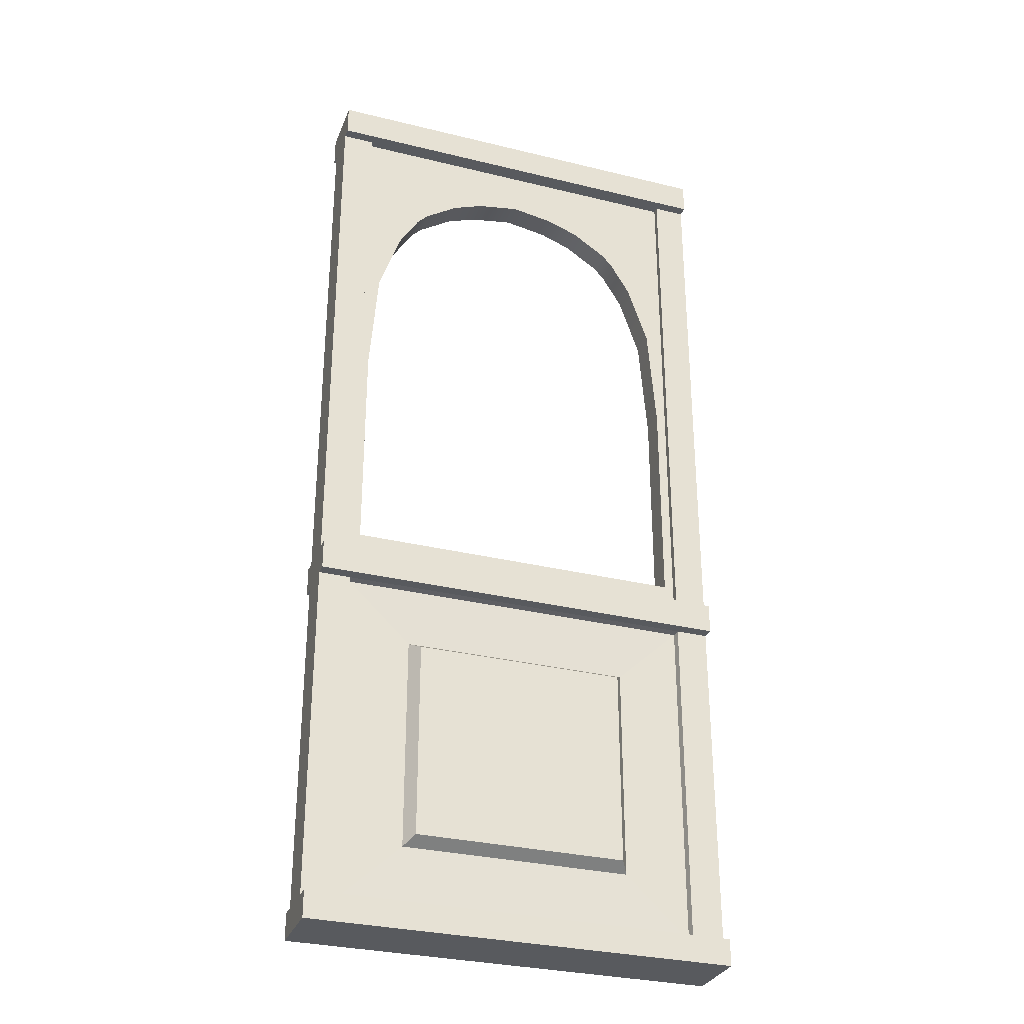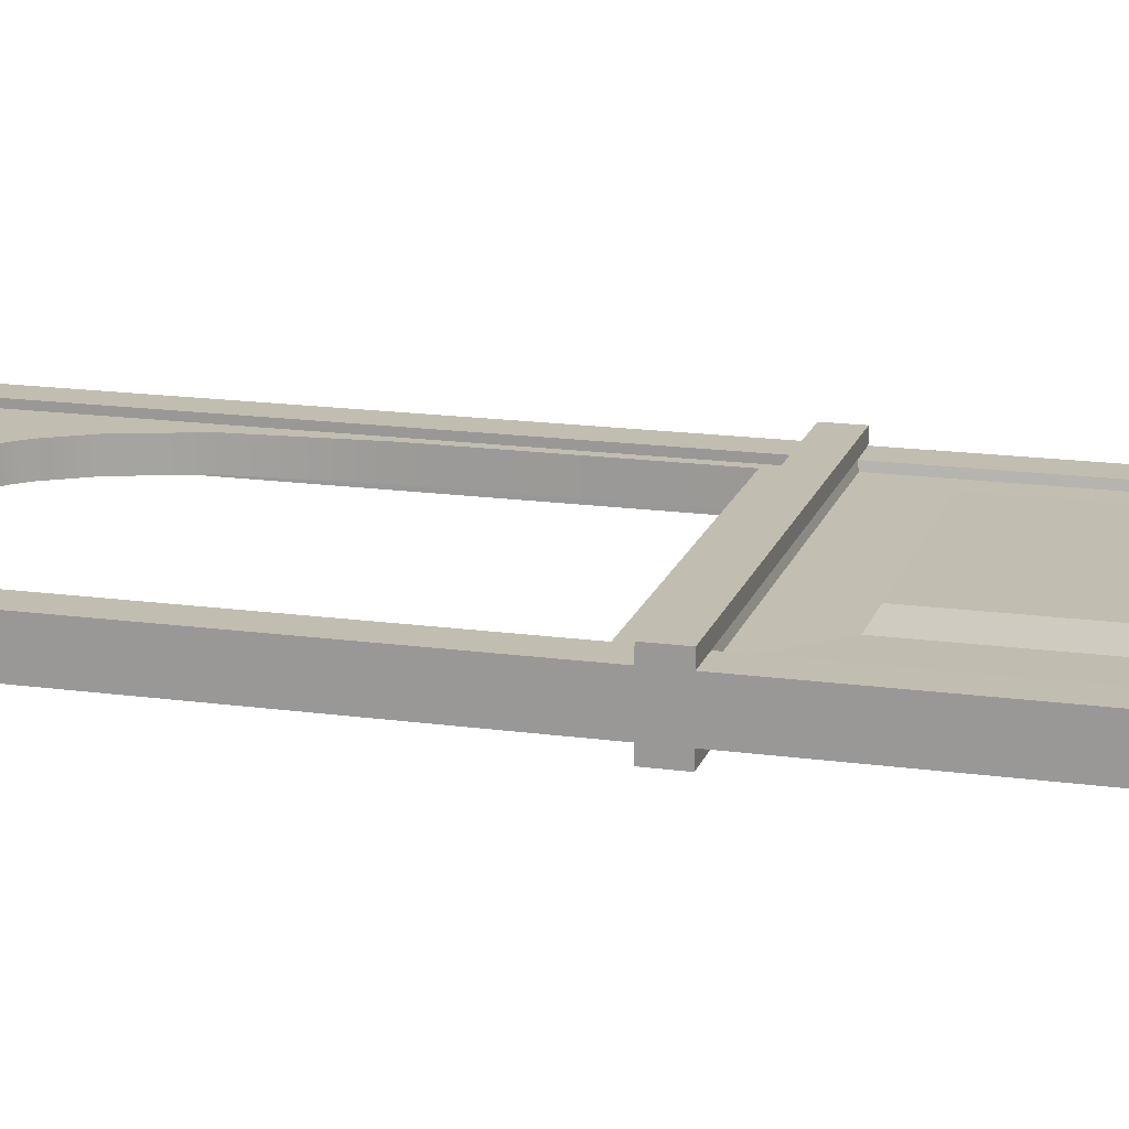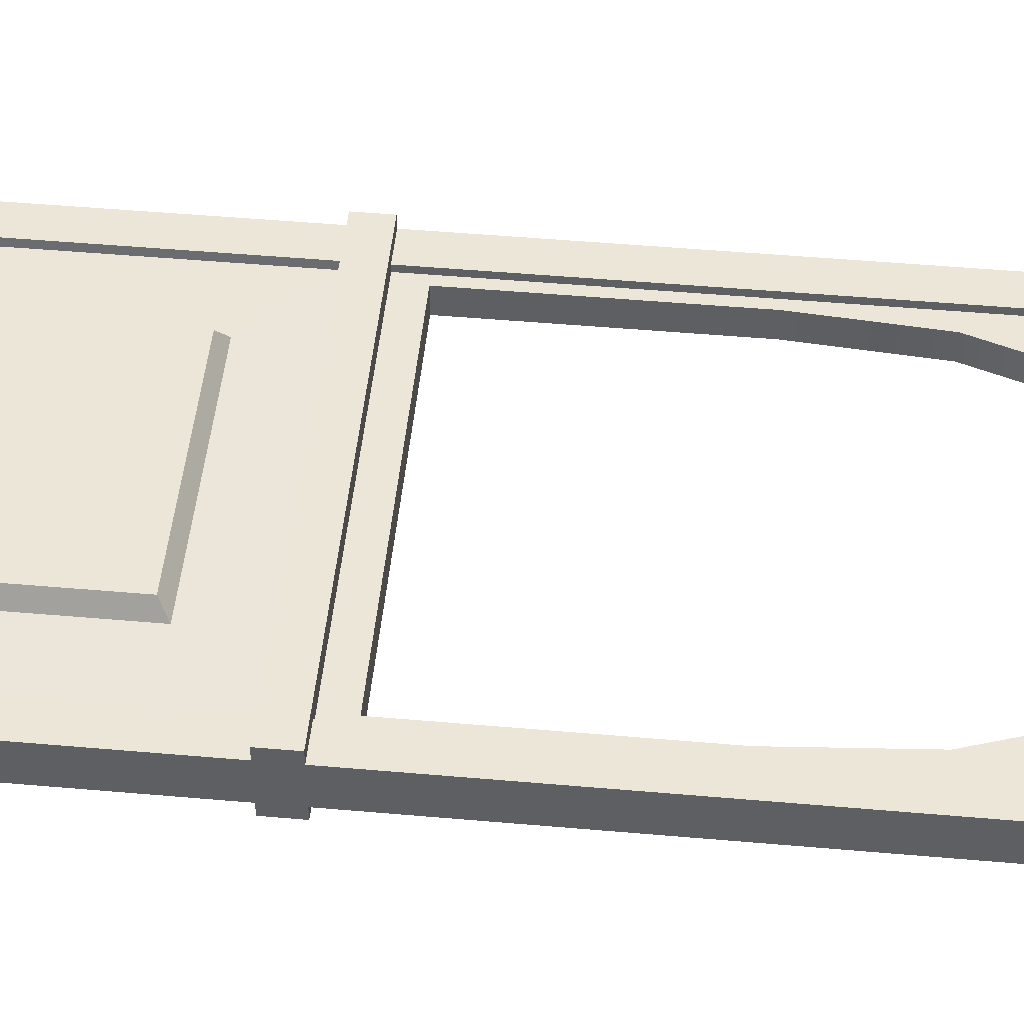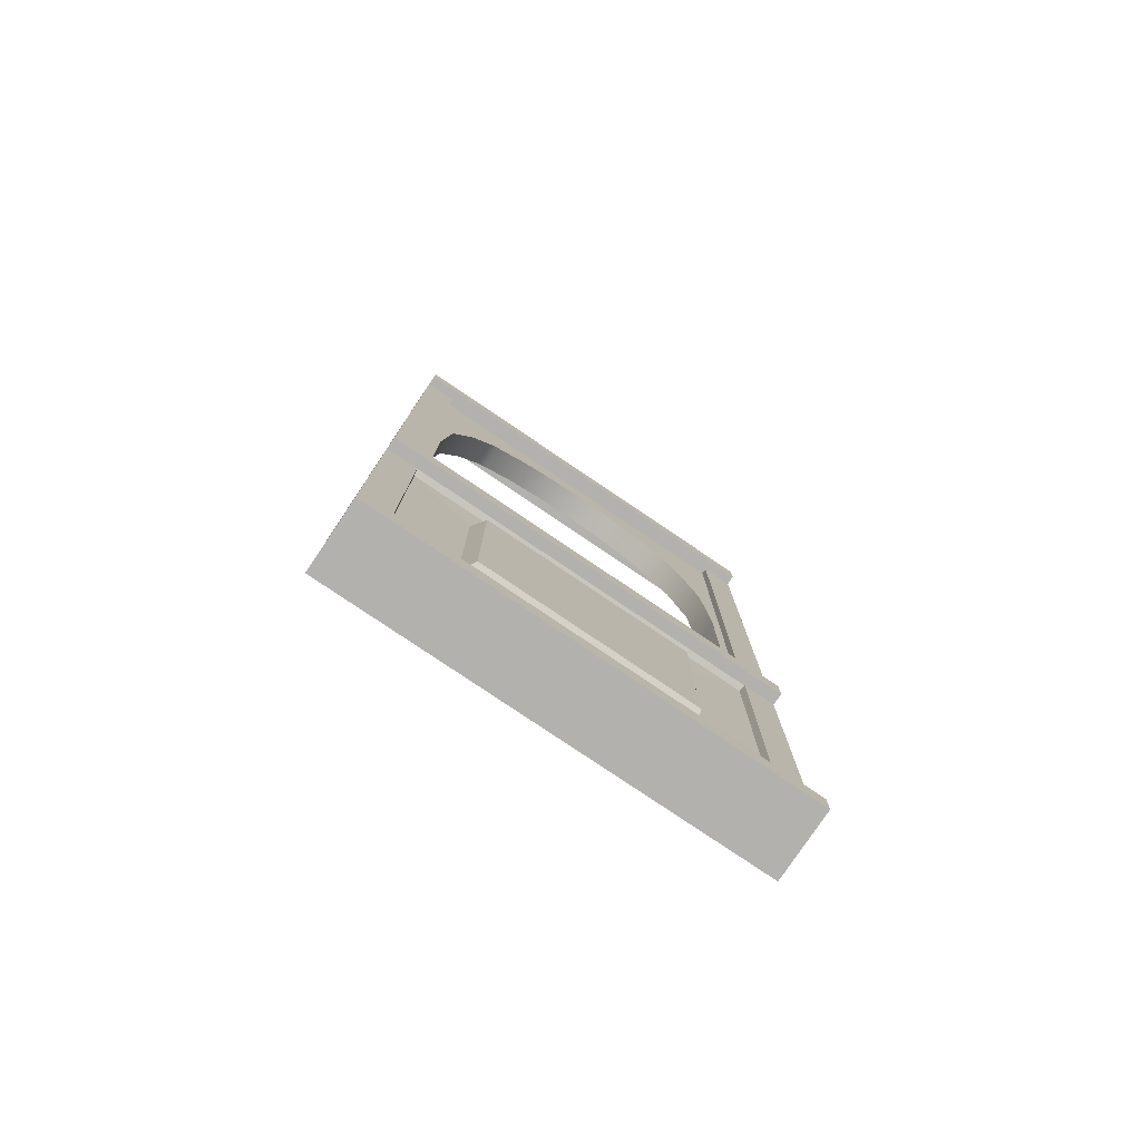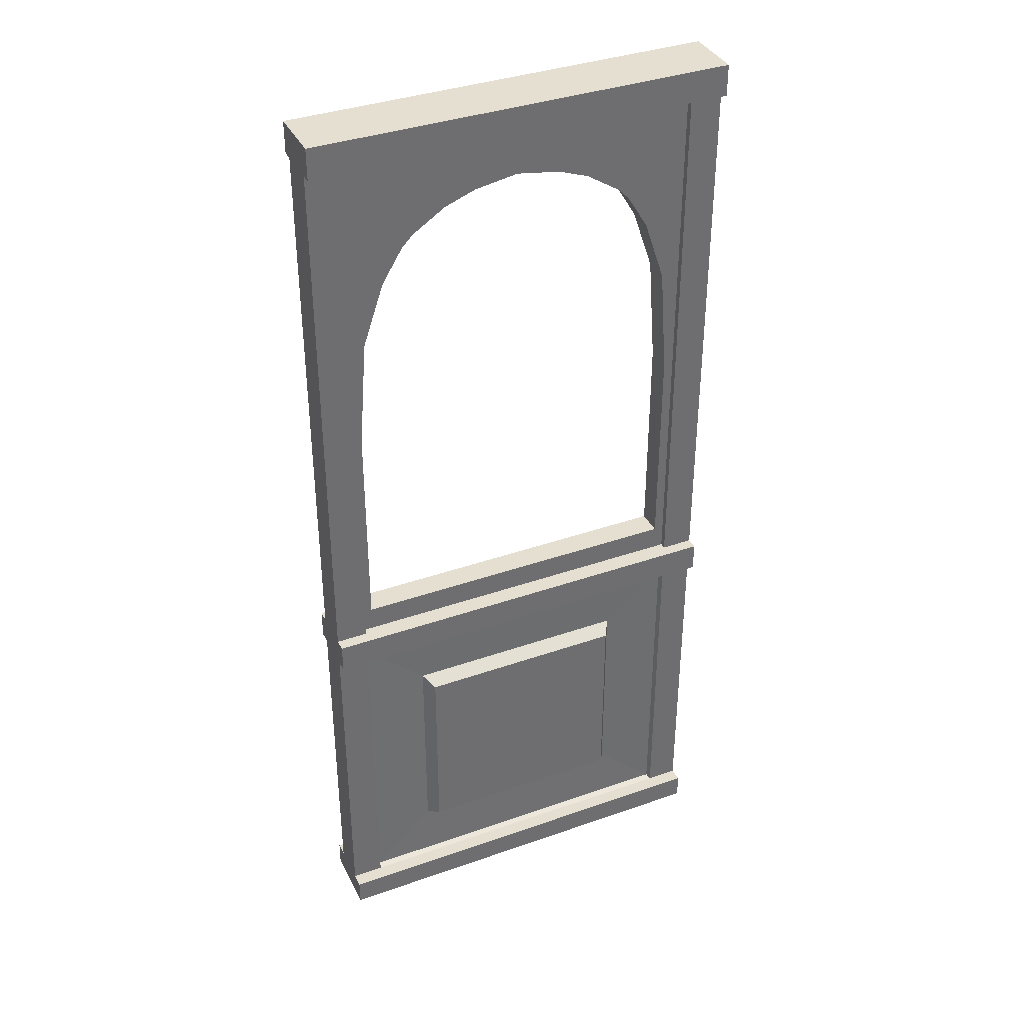
<metadata>
{"format":"obj","ext":"obj","renderer":"f3d","projection":"perspective","resolution":1024,"background":"white","views":[{"elev":-31.0,"azim":160.7,"up":"+Y"},{"elev":17.0,"azim":-74.5,"up":"+Z"},{"elev":48.8,"azim":95.6,"up":"+Z"},{"elev":-79.3,"azim":-34.0,"up":"+Y"},{"elev":37.4,"azim":155.7,"up":"+Y"}]}
</metadata>
<code>
o InerWallWin_Cube.004
v -1.1 -2.588 0.1016
v -1.1 2.472 0.1016
v -1.1 -2.588 -0.1016
v -1.1 2.472 -0.1016
v 1.1 -2.588 0.1016
v 1.1 2.472 0.1016
v 1.1 -2.588 -0.1016
v 1.1 2.472 -0.1016
v 0.933 -2.588 -0.1016
v -0.933 -2.588 -0.1016
v -0.933 2.472 -0.1016
v 0.933 2.472 -0.1016
v -0.933 -2.588 0.1016
v 0.933 -2.588 0.1016
v 0.933 2.472 0.1016
v -0.933 2.472 0.1016
v -1.1 -0.6989 0.1016
v -1.1 -0.6989 -0.1016
v 1.1 -0.6989 -0.1016
v 1.1 -0.6989 0.1016
v 0.933 -0.6989 0.1016
v -0.933 -0.6989 0.1016
v -0.933 -0.6989 -0.1016
v 0.933 -0.6989 -0.1016
v -1.1 -2.449 -0.1016
v 1.1 -2.449 -0.1016
v 1.1 -2.449 0.1016
v 0.933 -2.449 0.1016
v -0.933 -2.449 0.1016
v -0.933 -2.449 -0.1016
v 0.933 -2.449 -0.1016
v -1.1 -2.449 0.1016
v -1.1 -0.543 0.1016
v -1.1 -0.543 -0.1016
v 1.1 -0.543 -0.1016
v 1.1 -0.543 0.1016
v 0.933 -0.543 0.1016
v -0.933 -0.543 0.1016
v -0.933 -0.543 -0.1016
v 0.933 -0.543 -0.1016
v -1.1 2.308 0.1016
v -1.1 2.308 -0.1016
v 1.1 2.308 -0.1016
v 1.1 2.308 0.1016
v 0.933 2.308 0.1016
v -0.933 2.308 0.1016
v -0.933 2.308 -0.1016
v 0.933 2.308 -0.1016
v -0.925 -0.7064 -0.06763
v 0.925 -0.7064 -0.06763
v 0.925 -0.7064 0.06763
v -0.925 -0.7064 0.06763
v 0.925 -2.442 0.06763
v -0.925 -2.442 0.06763
v -0.925 -2.442 -0.06763
v 0.925 -2.442 -0.06763
v -0.5942 -1.017 -0.06446
v 0.5942 -1.017 -0.06446
v 0.5942 -1.017 0.06446
v -0.5942 -1.017 0.06446
v 0.5942 -2.131 0.06446
v -0.5942 -2.131 0.06446
v -0.5942 -2.131 -0.06446
v 0.5942 -2.131 -0.06446
v -0.5481 -1.06 -0.1397
v 0.5481 -1.06 -0.1397
v 0.5481 -1.06 0.1397
v -0.5481 -1.06 0.1397
v 0.5481 -2.088 0.1397
v -0.5481 -2.088 0.1397
v -0.5481 -2.088 -0.1397
v 0.5481 -2.088 -0.1397
v -1.1 -0.543 -0.1647
v -1.1 -0.6989 -0.1647
v 1.1 -0.543 -0.1647
v 1.1 -0.6989 -0.1647
v 1.1 -0.543 0.1647
v 1.1 -0.6989 0.1647
v 0.933 -0.543 0.1647
v 0.933 -0.6989 0.1647
v -0.933 -0.543 0.1647
v -0.933 -0.6989 0.1647
v -0.933 -0.543 -0.1647
v -0.933 -0.6989 -0.1647
v 0.933 -0.543 -0.1647
v 0.933 -0.6989 -0.1647
v -1.1 -0.6989 0.1647
v -1.1 -0.543 0.1647
v -1.1 -2.449 -0.1772
v -1.1 -2.588 -0.1772
v -0.933 -2.588 -0.1772
v 1.1 -2.449 -0.1772
v 1.1 -2.588 -0.1772
v 1.1 -2.449 0.1772
v 1.1 -2.588 0.1772
v 0.933 -2.588 0.1772
v 0.933 -2.588 -0.1772
v -1.1 -2.588 0.1772
v -0.933 -2.588 0.1772
v 0.933 -2.449 0.1772
v -0.933 -2.449 0.1772
v -0.933 -2.449 -0.1772
v 0.933 -2.449 -0.1772
v -1.1 -2.449 0.1772
v -1.1 2.308 0.1554
v -1.1 2.472 0.1554
v 0.933 2.472 -0.1554
v 1.1 2.472 -0.1554
v -0.933 2.472 0.1554
v -1.1 2.472 -0.1554
v -0.933 2.472 -0.1554
v 1.1 2.472 0.1554
v 0.933 2.472 0.1554
v -1.1 2.308 -0.1554
v 1.1 2.308 -0.1554
v 1.1 2.308 0.1554
v 0.933 2.308 0.1554
v -0.933 2.308 0.1554
v -0.933 2.308 -0.1554
v 0.933 2.308 -0.1554
v -1.1 1.9 -0.1016
v -1.1 1.493 -0.1016
v -1.1 1.086 -0.1016
v -1.1 0.6787 -0.1016
v -1.1 0.2715 -0.1016
v -1.1 -0.1358 -0.1016
v 1.1 1.9 -0.1016
v 1.1 1.493 -0.1016
v 1.1 1.086 -0.1016
v 1.1 0.6787 -0.1016
v 1.1 0.2715 -0.1016
v 1.1 -0.1358 -0.1016
v 1.1 1.9 0.1016
v 1.1 1.493 0.1016
v 1.1 1.086 0.1016
v 1.1 0.6787 0.1016
v 1.1 0.2715 0.1016
v 1.1 -0.1358 0.1016
v 0.933 1.9 0.1016
v 0.933 1.493 0.1016
v 0.933 1.086 0.1016
v 0.933 0.6787 0.1016
v 0.933 0.2715 0.1016
v 0.933 -0.1358 0.1016
v -0.933 1.9 0.1016
v -0.933 1.493 0.1016
v -0.933 1.086 0.1016
v -0.933 0.6787 0.1016
v -0.933 0.2715 0.1016
v -0.933 -0.1358 0.1016
v -0.933 1.9 -0.1016
v -0.933 1.493 -0.1016
v -0.933 1.086 -0.1016
v -0.933 0.6787 -0.1016
v -0.933 0.2715 -0.1016
v -0.933 -0.1358 -0.1016
v 0.933 1.9 -0.1016
v 0.933 1.493 -0.1016
v 0.933 1.086 -0.1016
v 0.933 0.6787 -0.1016
v 0.933 0.2715 -0.1016
v 0.933 -0.1358 -0.1016
v -1.1 -0.1358 0.1016
v -1.1 0.2715 0.1016
v -1.1 0.6787 0.1016
v -1.1 1.086 0.1016
v -1.1 1.493 0.1016
v -1.1 1.9 0.1016
v 0.311 -2.588 -0.1016
v -0.311 -2.588 -0.1016
v -0.311 2.472 -0.1016
v 0.311 2.472 -0.1016
v -0.311 -2.588 0.1016
v 0.311 -2.588 0.1016
v 0.311 2.472 0.1016
v -0.311 2.472 0.1016
v -0.311 -0.6989 -0.1016
v 0.311 -0.6989 -0.1016
v 0.311 -0.6989 0.1016
v -0.311 -0.6989 0.1016
v 0.311 -2.449 0.1016
v -0.311 -2.449 0.1016
v -0.311 -2.449 -0.1016
v 0.311 -2.449 -0.1016
v -0.311 -0.543 -0.1016
v 0.311 -0.543 -0.1016
v 0.311 -0.543 0.1016
v -0.311 -0.543 0.1016
v -0.311 2.308 -0.1016
v 0.311 2.308 -0.1016
v 0.311 2.308 0.1016
v -0.311 2.308 0.1016
v -0.3083 -0.7064 -0.06763
v 0.3083 -0.7064 -0.06763
v 0.3083 -0.7064 0.06763
v -0.3083 -0.7064 0.06763
v 0.3083 -2.442 0.06763
v -0.3083 -2.442 0.06763
v -0.3083 -2.442 -0.06763
v 0.3083 -2.442 -0.06763
v -0.1981 -1.017 -0.06446
v 0.1981 -1.017 -0.06446
v 0.1981 -1.017 0.06446
v -0.1981 -1.017 0.06446
v 0.1981 -2.131 0.06446
v -0.1981 -2.131 0.06446
v -0.1981 -2.131 -0.06446
v 0.1981 -2.131 -0.06446
v -0.1827 -1.06 -0.1397
v 0.1827 -1.06 -0.1397
v 0.1827 -1.06 0.1397
v -0.1827 -1.06 0.1397
v 0.1827 -2.088 0.1397
v -0.1827 -2.088 0.1397
v -0.1827 -2.088 -0.1397
v 0.1827 -2.088 -0.1397
v -0.311 -0.6989 -0.1647
v 0.311 -0.6989 -0.1647
v 0.311 -0.6989 0.1647
v -0.311 -0.6989 0.1647
v -0.311 -0.543 -0.1647
v 0.311 -0.543 -0.1647
v 0.311 -0.543 0.1647
v -0.311 -0.543 0.1647
v 0.311 -2.588 -0.1772
v -0.311 -2.588 -0.1772
v -0.311 -2.588 0.1772
v 0.311 -2.588 0.1772
v 0.311 -2.449 0.1772
v -0.311 -2.449 0.1772
v -0.311 -2.449 -0.1772
v 0.311 -2.449 -0.1772
v -0.311 2.472 -0.1554
v 0.311 2.472 -0.1554
v 0.311 2.472 0.1554
v -0.311 2.472 0.1554
v -0.311 2.308 -0.1554
v 0.311 2.308 -0.1554
v 0.311 2.308 0.1554
v -0.311 2.308 0.1554
v 0.8395 1.295 -0.06763
v -0.8395 1.295 -0.06763
v -0.8395 1.295 0.06763
v 0.8395 1.295 0.06763
v 0.8831 0.7224 -0.06763
v -0.8831 0.7224 -0.06763
v -0.8831 0.7224 0.06763
v 0.8831 0.7224 0.06763
v 0.9389 1.329 -0.06763
v -0.9389 1.329 -0.06763
v -0.9389 1.329 0.06763
v 0.9389 1.329 0.06763
v 0.9389 2.317 -0.06763
v -0.9389 2.317 -0.06763
v -0.9389 2.317 0.06763
v 0.9389 2.317 0.06763
v 0.2245 2.317 -0.06763
v -0.2245 2.317 -0.06763
v -0.2245 2.317 0.06763
v 0.2245 2.317 0.06763
v 0.7281 1.623 -0.06763
v 0.6185 1.803 -0.06763
v -0.6185 1.803 -0.06763
v -0.7281 1.623 -0.06763
v -0.7281 1.623 0.06763
v -0.6185 1.803 0.06763
v 0.6185 1.803 0.06763
v 0.7281 1.623 0.06763
v 0.386 1.975 0.06763
v 0.5621 1.861 0.06763
v -0.5621 1.861 0.06763
v -0.386 1.975 0.06763
v -0.386 1.975 -0.06763
v -0.5621 1.861 -0.06763
v 0.5621 1.861 -0.06763
v 0.386 1.975 -0.06763
v 0 2.072 0.06763
v 0.2258 2.035 0.06763
v -0.2258 2.035 0.06763
v 0 2.072 -0.06763
v -0.2258 2.035 -0.06763
v 0.2258 2.035 -0.06763
v 0.8831 -0.4125 -0.06763
v -0.8831 -0.4125 -0.06763
v -0.8831 -0.4125 0.06763
v 0.8831 -0.4125 0.06763
v 0.9917 -0.604 -0.06763
v -0.9917 -0.604 -0.06763
v -0.9917 -0.604 0.06763
v 0.9917 -0.604 0.06763
g InerWallWin_Cube.004_WoodBoard
f 55 49 57 63
f 197 53 61 205
f 60 62 70 68
f 58 64 72 66
f 53 51 59 61
f 194 50 58 202
f 199 55 63 207
f 50 56 64 58
f 52 54 62 60
f 196 52 60 204
f 216 210 66 72
f 214 212 68 70
f 204 60 68 212
f 205 61 69 213
f 63 57 65 71
f 61 59 67 69
f 202 58 66 210
f 207 63 71 215
f 64 208 216 72
f 208 207 215 216
f 57 201 209 65
f 201 202 210 209
f 62 206 214 70
f 206 205 213 214
f 59 203 211 67
f 203 204 212 211
f 69 67 211 213
f 213 211 212 214
f 71 65 209 215
f 215 209 210 216
f 51 195 203 59
f 195 196 204 203
f 56 200 208 64
f 200 199 207 208
f 49 193 201 57
f 193 194 202 201
f 54 198 206 62
f 198 197 205 206
f 275 253 262
f 254 274 263
f 250 264 242
f 259 279 277
f 260 278 269
f 243 265 251
f 243 251 247
f 258 281 273
f 252 244 248
f 256 270 267
f 255 272 259
f 259 277 260
f 256 268 252
f 265 255 251
f 252 268 244
f 260 269 256
f 241 249 245
f 250 242 246
f 271 255 266
f 253 276 257
f 257 282 280
f 257 280 258
f 254 264 250
f 261 253 249
f 258 273 254
f 256 269 270
f 241 261 249
f 275 276 253
f 254 273 274
f 259 272 279
f 260 277 278
f 258 280 281
f 256 267 268
f 265 266 255
f 271 272 255
f 257 276 282
f 254 263 264
f 261 262 253
f 286 285 289 290
f 284 283 287 288
f 285 247 251 289
f 288 250 246 284
f 287 283 245 249
f 286 290 252 248
f 264 265 243 242
f 241 245 248 244
f 242 243 247 246
f 275 262 267 270
f 269 278 282 276
f 272 273 281 279
f 274 271 266 263
f 261 241 244 268
f 263 266 265 264
f 275 270 269 276
f 273 272 271 274
f 261 268 267 262
f 282 278 277 280
f 280 277 279 281
f 245 283 286 248
f 247 285 284 246
f 285 286 283 284
g InerWallWin_Cube.004_WoodDown
f 41 2 4 42
f 176 16 109 236
f 43 8 6 44
f 8 43 115 108
f 9 7 5 14
f 11 4 2 16
f 8 12 15 6
f 171 11 16 176
f 3 10 13 1
f 169 9 14 174
f 16 2 106 109
f 47 42 114 119
f 6 15 113 112
f 42 4 110 114
f 28 21 51 53
f 25 18 23 30
f 178 24 50 194
f 27 20 21 28
f 29 22 17 32
f 26 19 20 27
f 31 24 19 26
f 32 17 18 25
f 1 32 25 3
f 182 29 101 230
f 7 26 27 5
f 7 9 97 93
f 27 28 100 94
f 10 3 90 91
f 29 32 104 101
f 3 25 89 90
f 177 23 84 217
f 38 33 88 81
f 19 24 86 76
f 36 37 79 77
f 188 38 81 224
f 19 35 36 20
f 17 22 82 87
f 17 33 34 18
f 121 42 47 151
f 133 44 45 139
f 145 46 41 168
f 127 43 44 133
f 157 48 43 127
f 168 41 42 121
f 24 31 56 50
f 183 30 55 199
f 22 29 54 52
f 181 28 53 197
f 30 23 49 55
f 180 22 52 196
f 218 222 85 86
f 74 73 83 84
f 220 224 81 82
f 78 77 79 80
f 82 81 88 87
f 86 85 75 76
f 18 34 73 74
f 40 35 75 85
f 23 18 74 84
f 35 19 76 75
f 33 17 87 88
f 179 21 80 219
f 186 40 85 222
f 20 36 77 78
f 21 20 78 80
f 34 39 83 73
f 97 103 92 93
f 99 101 104 98
f 95 94 100 96
f 227 230 101 99
f 90 89 102 91
f 225 232 103 97
f 170 10 91 226
f 26 7 93 92
f 25 30 102 89
f 32 1 98 104
f 184 31 103 232
f 1 13 99 98
f 31 26 92 103
f 5 27 94 95
f 174 14 96 228
f 14 5 95 96
f 120 107 108 115
f 118 109 106 105
f 116 112 113 117
f 240 236 109 118
f 114 110 111 119
f 238 234 107 120
f 191 45 117 239
f 12 8 108 107
f 44 6 112 116
f 45 44 116 117
f 41 46 118 105
f 4 11 111 110
f 172 12 107 234
f 2 41 105 106
f 43 48 120 115
f 189 47 119 237
f 162 40 37 144
f 151 47 46 145
f 47 189 192 46
f 189 190 191 192
f 190 48 45 191
f 48 157 139 45
f 161 162 144 143
f 160 161 143 142
f 159 160 142 141
f 158 159 141 140
f 157 158 140 139
f 33 163 126 34
f 163 164 125 126
f 164 165 124 125
f 165 166 123 124
f 166 167 122 123
f 167 168 121 122
f 40 162 132 35
f 162 161 131 132
f 161 160 130 131
f 160 159 129 130
f 159 158 128 129
f 158 157 127 128
f 35 132 138 36
f 132 131 137 138
f 131 130 136 137
f 130 129 135 136
f 129 128 134 135
f 128 127 133 134
f 38 150 163 33
f 150 149 164 163
f 149 148 165 164
f 148 147 166 165
f 147 146 167 166
f 146 145 168 167
f 36 138 144 37
f 138 137 143 144
f 137 136 142 143
f 136 135 141 142
f 135 134 140 141
f 134 133 139 140
f 34 126 156 39
f 126 125 155 156
f 125 124 154 155
f 124 123 153 154
f 123 122 152 153
f 122 121 151 152
f 152 151 145 146
f 153 152 146 147
f 154 153 147 148
f 155 154 148 149
f 156 155 149 150
f 40 186 187 37
f 39 156 150 38
f 185 39 38 188
f 48 190 238 120
f 190 189 237 238
f 11 171 233 111
f 171 172 234 233
f 46 192 240 118
f 192 191 239 240
f 119 111 233 237
f 237 233 234 238
f 117 113 235 239
f 239 235 236 240
f 13 173 227 99
f 173 174 228 227
f 30 183 231 102
f 183 184 232 231
f 9 169 225 97
f 169 170 226 225
f 91 102 231 226
f 226 231 232 225
f 96 100 229 228
f 228 229 230 227
f 39 185 221 83
f 185 186 222 221
f 22 180 220 82
f 180 179 219 220
f 80 79 223 219
f 219 223 224 220
f 84 83 221 217
f 217 221 222 218
f 21 179 195 51
f 179 180 196 195
f 29 182 198 54
f 182 181 197 198
f 31 184 200 56
f 184 183 199 200
f 186 185 188 187
f 37 187 223 79
f 187 188 224 223
f 24 178 218 86
f 178 177 217 218
f 28 181 229 100
f 181 182 230 229
f 23 177 193 49
f 177 178 194 193
f 10 170 173 13
f 170 169 174 173
f 12 172 175 15
f 172 171 176 175
f 15 175 235 113
f 175 176 236 235

</code>
